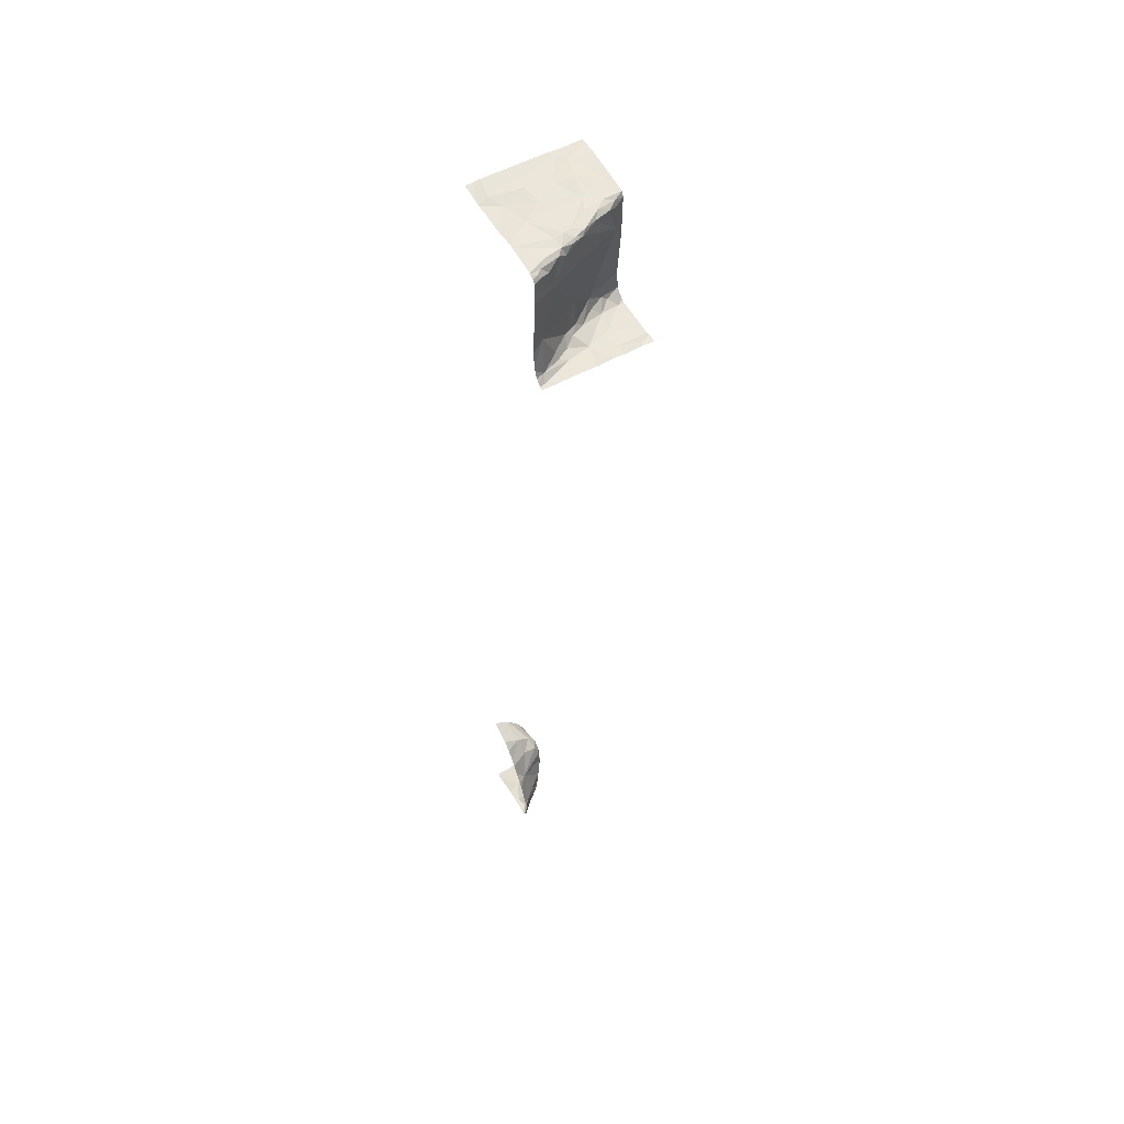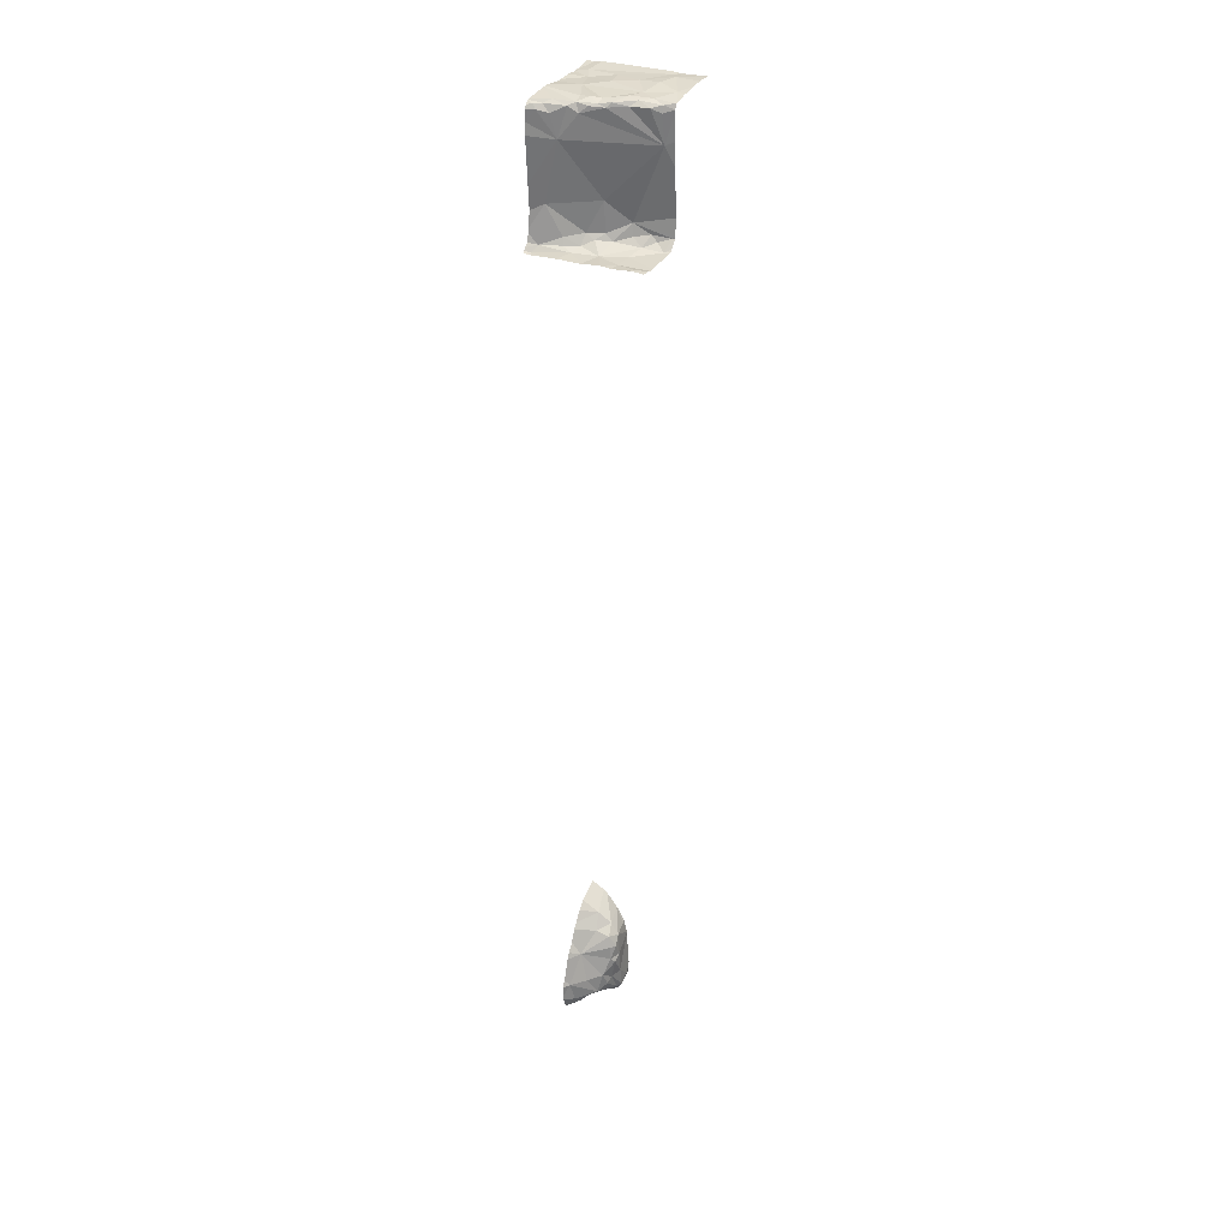
<metadata>
{"format":"obj","ext":"obj","renderer":"f3d","projection":"perspective","resolution":1024,"background":"white","views":[{"elev":55.0,"azim":150.2,"up":"+Z"},{"elev":30.5,"azim":-154.8,"up":"+Z"}]}
</metadata>
<code>
v -125 253 484
v -125 253 483.9
v -125 253 483.9
v -125.4 253 491.8
v -125.6 253 491.8
v -125.1 253.2 483.6
v -124.7 253.2 491.8
v -124.7 253.3 484.1
v -124.9 253 483.3
v -125 253 483.3
v -125.1 253.1 483.4
v -125 253 483.3
v -125 253 483.4
v -125.1 253 483.4
v -125 253 483.4
v -124.9 253 483.3
v -124.9 253 483.3
v -124.9 253 483.3
v -125.1 253 483.4
v -125.1 253 483.5
v -125 253 483.9
v -125 253 484
v -124.9 253.2 484.2
v -124.8 253 484.3
v -124.9 253 484.3
v -125.4 253 491.8
v -124.8 253.1 491.8
v -125 253 491.8
v -125.2 254 490.7
v -124.8 253 491.8
v -125 253 484.1
v -125 253 484.1
v -125.1 253 483.6
v -124.9 253 484.2
v -125 253.2 484.1
v -124.8 253 491.8
v -124.7 253 484.3
v -125 253 483.9
v -124.8 253.2 483.3
v -125.1 253.2 484
v -125.5 253 491.8
v -125.1 253.2 483.8
v -125.6 253 491.8
v -125 253.1 483.3
v -125.4 254 490.7
v -124.7 254 490.7
v -124.8 253.4 483.9
v -124.7 253.5 483.6
v -124.7 253.4 483.3
v -124.9 253.9 491.5
v -125.7 254 490.7
v -125.6 254 490.7
v -125.2 254 490.7
v -125.6 254 490.7
v -124.9 254 490.7
v -124.8 253.5 483.3
v -125 254 490.7
v -125.3 254 490.7
v -125.1 254 490.7
v -124.9 253.3 491.8
v -124.9 253.5 491.8
v -125.5 254 490.7
v -124.8 253.9 491.8
v -125.5 254 490.7
v -124.8 253.9 491.7
v -124.8 253.9 491.8
v -124.9 253.8 491.8
v -124.8 253.9 491
v -125.2 254 490.7
v -125.3 254 490.7
v -124.7 254 490.7
v -124.8 254 490.7
v -124.7 254 490.7
v -124.8 253.5 483.4
v -124.8 253.5 483.4
v -124.8 253.9 490.8
v -124.9 253.4 483.5
v -124.9 253.4 483.6
v -125 253.2 483.4
v -125 253.3 483.5
v -124.9 253.3 484
v -125.4 253.8 490.7
v -124.7 253 484.3
v -124.7 253.4 484.1
v -125.6 253.5 490.8
v -124.7 253.5 483.8
v -125.4 253.6 490.9
v -125.3 253.7 490.8
v -125.1 253.7 490.8
v -124.7 253.6 483.6
v -124.9 253.9 490.8
v -125.1 253.8 490.8
v -125 253.8 491.7
v -125.6 253.6 491.5
v -124.9 253.4 483.4
v -125 253.3 483.4
v -125 253.4 483.6
v -125.4 253.5 491.8
v -125.1 253.4 491.8
v -125.5 253.1 491.8
v -125.3 253.3 491.8
v -125.1 253.2 491.8
v -125 253.7 491.8
v -125 253.2 483.3
v -124.9 253.4 483.4
v -124.9 253.3 483.4
v -125 253.3 484
v -125.1 253.3 483.7
v -125 253.3 483.8
v -125 253.2 483.6
v -125.1 253.2 483.9
v -125 253.3 483.9
v -125.6 253.6 490.7
v -124.7 253.6 483.6
v -124.7 253.5 483.9
v -125.4 253.9 490.7
v -125.6 254 490.7
v -124.7 253.4 484
v -125.5 253.6 490.8
v -125.5 253.6 490.8
v -124.7 253.2 491.8
v -125.6 253.4 491.8
v -124.7 253 483.3
v -124.7 253.1 491.8
v -124.7 253 491.8
v -124.7 253.2 484.3
v -125.4 253.3 491.8
v -125.5 253.5 491.8
v -125.6 253.6 491.8
v -125.4 253.6 491.8
v -125.2 253.7 491.8
v -125.1 253.7 491.8
v -125 253.8 491.8
v -125.2 253.7 491.8
v -125 253.8 491.8
v -125.1 253.8 491.8
v -125.2 253.7 491.8
v -124.9 253.9 491.7
v -125.5 253.6 491.8
v -125.3 253.6 491.8
v -125.3 253.7 491.8
v -125.4 253.7 491.8
v -125.2 253.8 490.7
v -125.1 253.8 490.7
v -125.2 254 490.7
v -125 253.9 490.7
v -125.5 253.6 490.7
v -125.2 253.7 490.8
v -125.4 253.6 490.8
v -125.2 253.7 491.1
v -125.6 253.6 491.7
v -124.9 253.9 490.8
v -124.7 253 484.3
v -124.7 253 484.4
v -124.7 253 483.3
v -125.7 253 491.8
v -125.7 253 491.8
v -125.7 253 491.8
v -125.7 253.9 490.7
v -125.7 253.8 490.7
v -125.7 253.6 490.7
v -125.7 253.5 490.8
v -125.7 253.9 490.7
v -125.7 253.6 490.7
v -125.7 253.6 490.7
v -125.7 253.5 490.8
v -125.7 253.5 490.8
v -125.7 253.5 490.9
v -125.7 253.5 491.3
v -125.7 253.1 491.8
v -125.7 253.8 490.7
v -125.7 254 490.7
v -125.7 253.3 491.8
v -125.7 253.2 491.8
v -125.7 253.1 491.8
v -125.7 253.5 491.7
v -125.7 253.5 491.5
v -125.7 253.5 491.7
v -125.7 253.5 491.8
v -125.7 253.4 491.8
v -125.7 253.5 491.8
v -125.7 253.5 491.8
v -125.7 253.4 491.8
v -125.7 253.5 491.7
v -125.7 253.5 491.5
v -124.7 253.2 484.2
v -124.7 253.3 483.3
v -124.7 253.3 483.3
v -124.7 253.5 483.3
v -124.7 253.5 483.3
v -124.7 253.2 483.3
v -124.7 253.9 491.2
v -124.7 254 491.6
v -124.7 254 490.7
v -124.7 254 490.7
v -124.7 254 491.6
v -124.7 254 491.7
v -124.7 253.9 491
v -124.7 253.3 491.8
v -124.7 253.4 491.8
v -124.7 253.2 491.8
v -124.7 253.1 483.3
v -124.7 253.5 483.3
v -124.7 253.6 483.5
v -124.7 253.4 483.3
v -124.7 253.4 483.3
v -124.7 253.5 483.3
v -124.7 253.6 483.4
v -124.7 253.5 491.8
v -124.7 253.9 491.8
v -124.7 253.9 491.8
v -124.7 253.6 491.8
v -124.7 253.9 491.8
v -124.7 253.7 491.8
v -124.7 253.9 491.8
v -124.7 254 491.8
v -124.7 254 490.8
v -124.7 254 490.8
v -124.7 253.9 490.9
v -124.7 253.7 491.8
v -124.7 253.6 491.8
f 2 40 1
f 3 42 2
f 156 43 157
f 10 44 12
f 12 44 11
f 15 11 19
f 13 19 14
f 14 19 20
f 41 4 5
f 16 9 18
f 18 9 10
f 17 9 16
f 39 17 155
f 20 19 6
f 21 1 22
f 22 1 31
f 153 23 126
f 25 35 24
f 38 6 3
f 26 4 41
f 28 27 26
f 30 27 28
f 32 31 34
f 33 6 38
f 34 31 25
f 30 36 124
f 81 47 118
f 37 24 153
f 27 30 121
f 86 48 90
f 188 39 191
f 194 76 195
f 196 65 197
f 68 50 192
f 48 47 78
f 60 27 7
f 74 56 189
f 190 49 206
f 61 60 200
f 210 66 211
f 65 63 215
f 65 66 63
f 211 67 213
f 73 194 71
f 50 138 65
f 75 74 203
f 204 75 208
f 75 48 77
f 1 40 31
f 31 35 25
f 44 104 79
f 48 78 77
f 95 105 77
f 106 39 95
f 112 107 111
f 2 1 21
f 108 42 6
f 35 40 107
f 44 79 11
f 77 97 80
f 80 96 77
f 108 110 97
f 47 81 107
f 23 81 84
f 85 113 161
f 159 116 163
f 192 50 193
f 191 39 202
f 87 85 167
f 76 91 68
f 144 146 143
f 143 145 69
f 143 88 89
f 94 87 168
f 88 148 89
f 150 92 148
f 92 68 91
f 144 92 91
f 94 134 93
f 50 93 133
f 31 40 35
f 87 119 85
f 93 50 94
f 20 6 33
f 77 96 95
f 78 97 77
f 47 97 78
f 22 31 32
f 190 56 49
f 99 61 98
f 135 131 132
f 98 101 99
f 220 103 221
f 100 4 101
f 43 4 100
f 102 101 4
f 60 99 102
f 27 4 26
f 27 102 4
f 103 61 212
f 39 44 9
f 104 106 79
f 9 44 10
f 95 74 105
f 49 56 95
f 74 75 105
f 77 105 75
f 95 96 106
f 107 81 35
f 80 110 79
f 109 108 97
f 47 109 97
f 11 79 110
f 96 80 79
f 109 47 112
f 42 109 111
f 109 112 111
f 6 42 3
f 35 23 24
f 81 23 35
f 11 6 19
f 40 111 107
f 40 42 111
f 108 109 42
f 39 9 17
f 110 108 6
f 110 80 97
f 107 112 47
f 113 85 120
f 113 82 160
f 163 117 172
f 119 120 85
f 189 56 190
f 100 122 174
f 188 49 39
f 151 94 176
f 128 129 181
f 4 43 5
f 170 100 175
f 98 122 127
f 127 101 98
f 122 100 127
f 101 127 100
f 139 129 130
f 128 130 129
f 137 132 131
f 98 128 122
f 103 132 61
f 140 141 130
f 67 66 133
f 138 133 66
f 131 136 134
f 131 134 141
f 214 135 220
f 103 135 132
f 136 131 135
f 137 61 132
f 50 133 138
f 139 151 129
f 61 137 98
f 93 134 136
f 133 93 135
f 142 134 94
f 135 67 133
f 141 140 137
f 142 139 130
f 140 98 137
f 94 139 142
f 218 68 219
f 57 72 55
f 143 89 144
f 143 146 145
f 116 143 70
f 50 68 150
f 145 146 57
f 143 147 88
f 146 152 76
f 147 149 88
f 92 89 148
f 62 116 45
f 82 113 147
f 88 149 87
f 82 147 143
f 147 119 149
f 119 87 149
f 143 116 82
f 147 120 119
f 87 94 150
f 68 92 150
f 94 50 150
f 144 89 92
f 76 72 146
f 91 152 144
f 27 60 102
f 98 140 128
f 142 130 141
f 93 136 135
f 130 128 140
f 187 49 188
f 131 141 137
f 129 151 178
f 61 99 60
f 101 102 99
f 65 138 66
f 39 104 44
f 39 106 104
f 49 95 39
f 56 74 95
f 15 19 13
f 12 11 15
f 6 11 110
f 76 152 91
f 113 120 147
f 179 128 182
f 139 94 151
f 141 134 142
f 87 150 148
f 148 88 87
f 146 144 152
f 106 96 79
f 42 40 2
f 186 23 8
f 8 23 84
f 156 5 43
f 157 43 158
f 158 43 170
f 7 27 121
f 159 82 116
f 160 82 159
f 84 81 118
f 161 113 164
f 162 85 161
f 118 47 115
f 163 116 117
f 164 113 165
f 114 48 204
f 165 113 171
f 166 85 162
f 90 48 114
f 167 85 166
f 168 87 167
f 86 47 48
f 169 94 168
f 170 43 100
f 115 47 86
f 171 113 160
f 83 37 153
f 172 117 52
f 154 37 83
f 173 122 183
f 174 122 173
f 175 100 174
f 121 30 124
f 176 94 177
f 124 36 125
f 177 94 185
f 178 151 176
f 126 23 186
f 179 122 128
f 180 122 179
f 71 194 46
f 181 129 184
f 182 128 181
f 153 24 23
f 183 122 180
f 123 39 155
f 184 129 178
f 51 172 52
f 185 94 169
f 193 50 196
f 194 72 76
f 52 117 54
f 195 76 217
f 53 145 59
f 196 50 65
f 197 65 216
f 198 68 192
f 29 145 53
f 199 60 201
f 200 60 199
f 45 116 58
f 201 60 7
f 202 39 123
f 203 74 189
f 59 145 57
f 204 48 75
f 58 116 70
f 205 49 187
f 206 49 205
f 55 72 73
f 207 75 203
f 208 75 207
f 209 61 200
f 57 146 72
f 210 63 66
f 54 117 64
f 211 66 67
f 212 61 209
f 62 117 116
f 213 67 214
f 214 67 135
f 215 63 210
f 64 117 62
f 216 65 215
f 217 76 218
f 70 143 69
f 69 145 29
f 218 76 68
f 219 68 198
f 220 135 103
f 73 72 194
f 221 103 212

</code>
